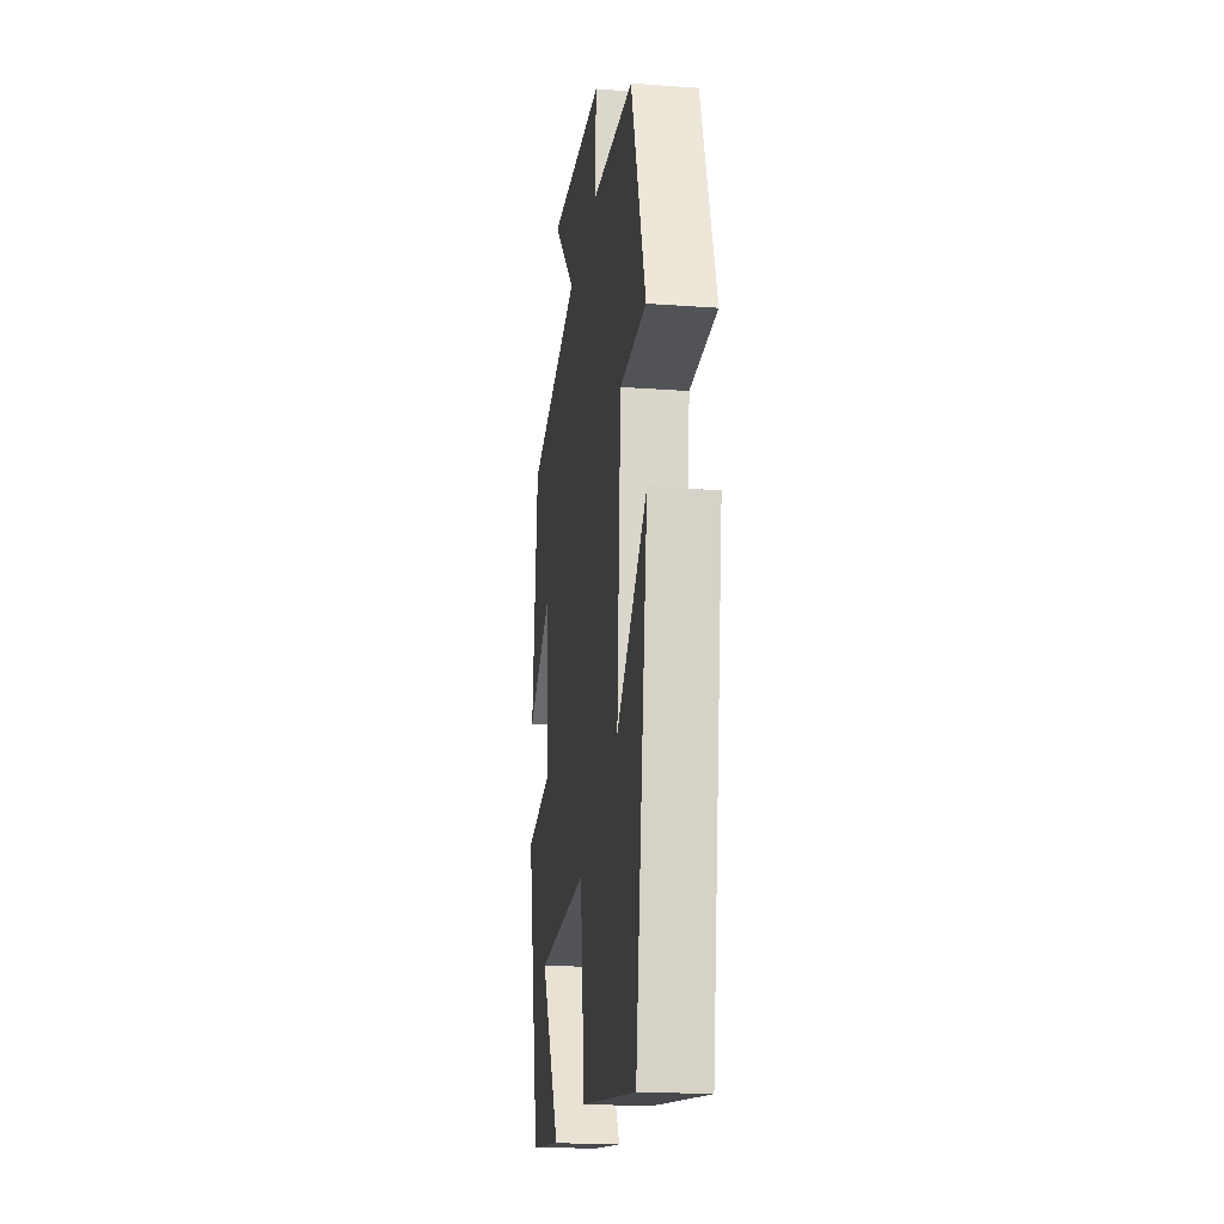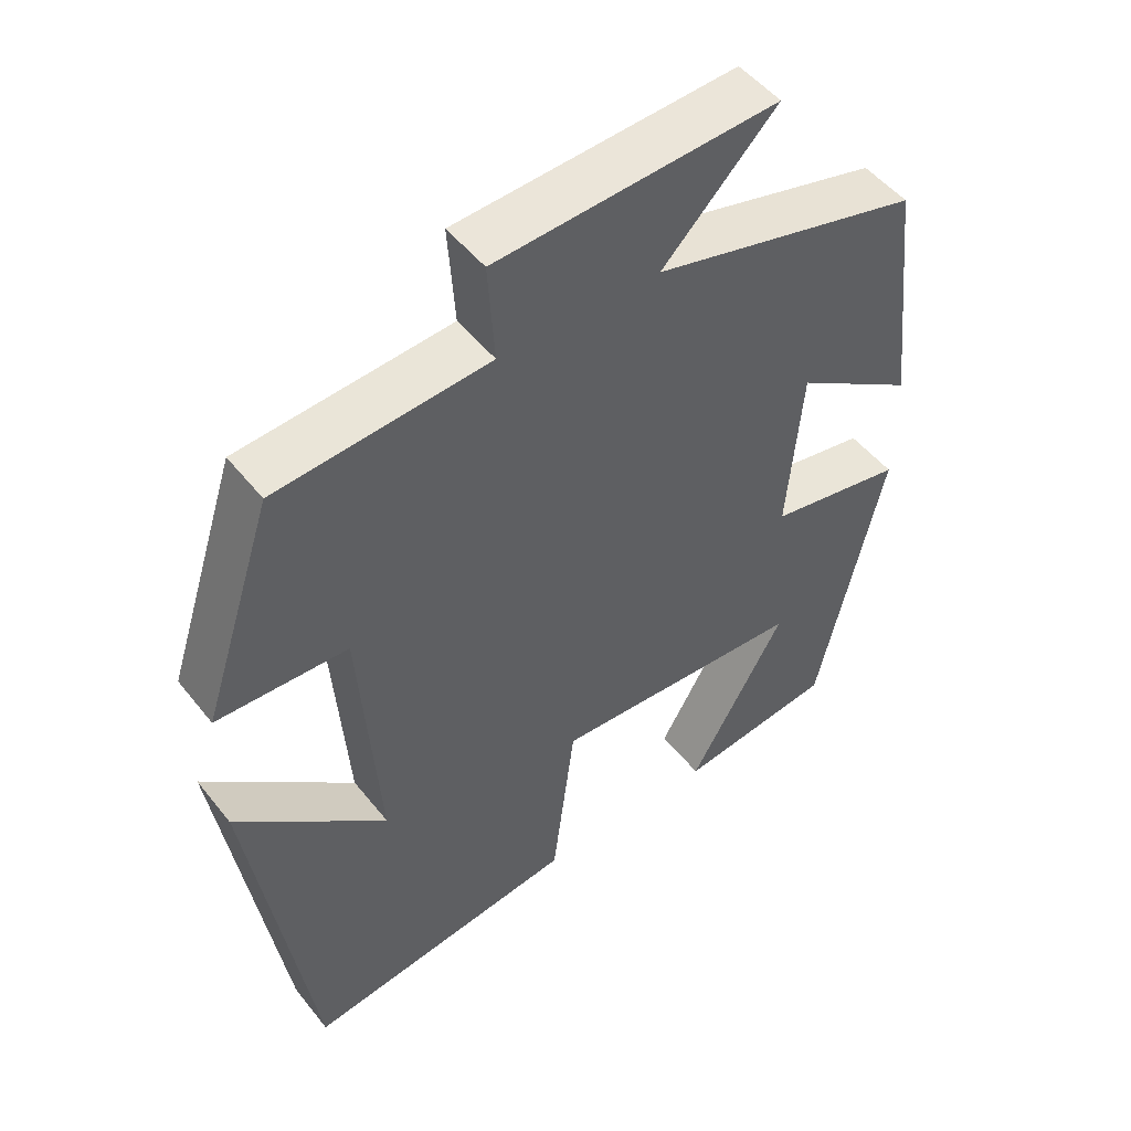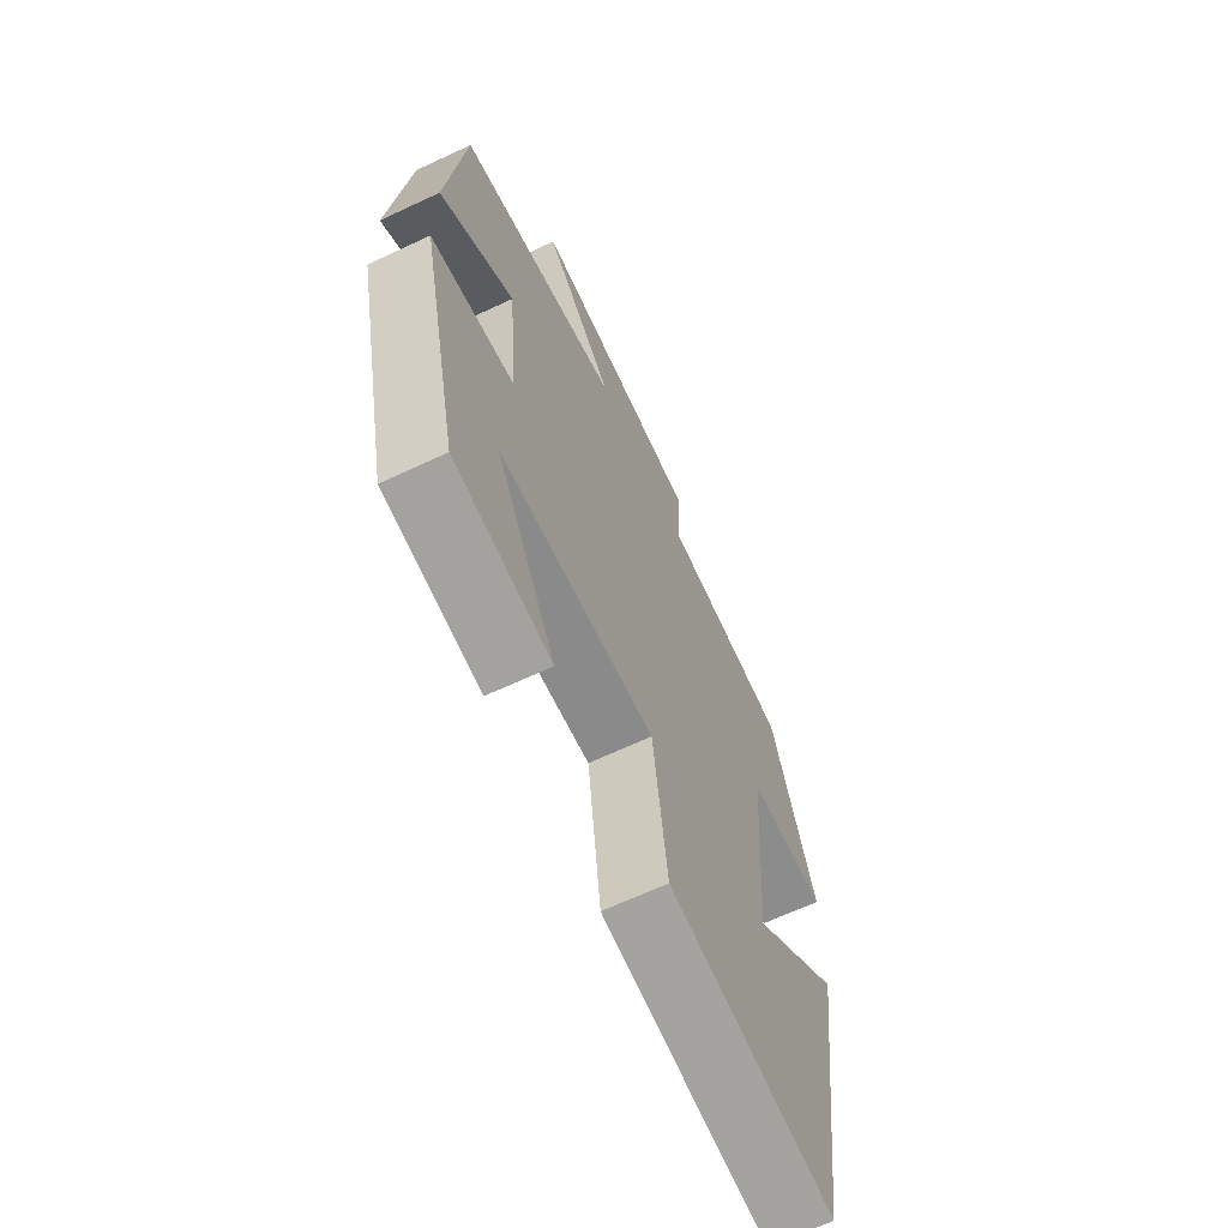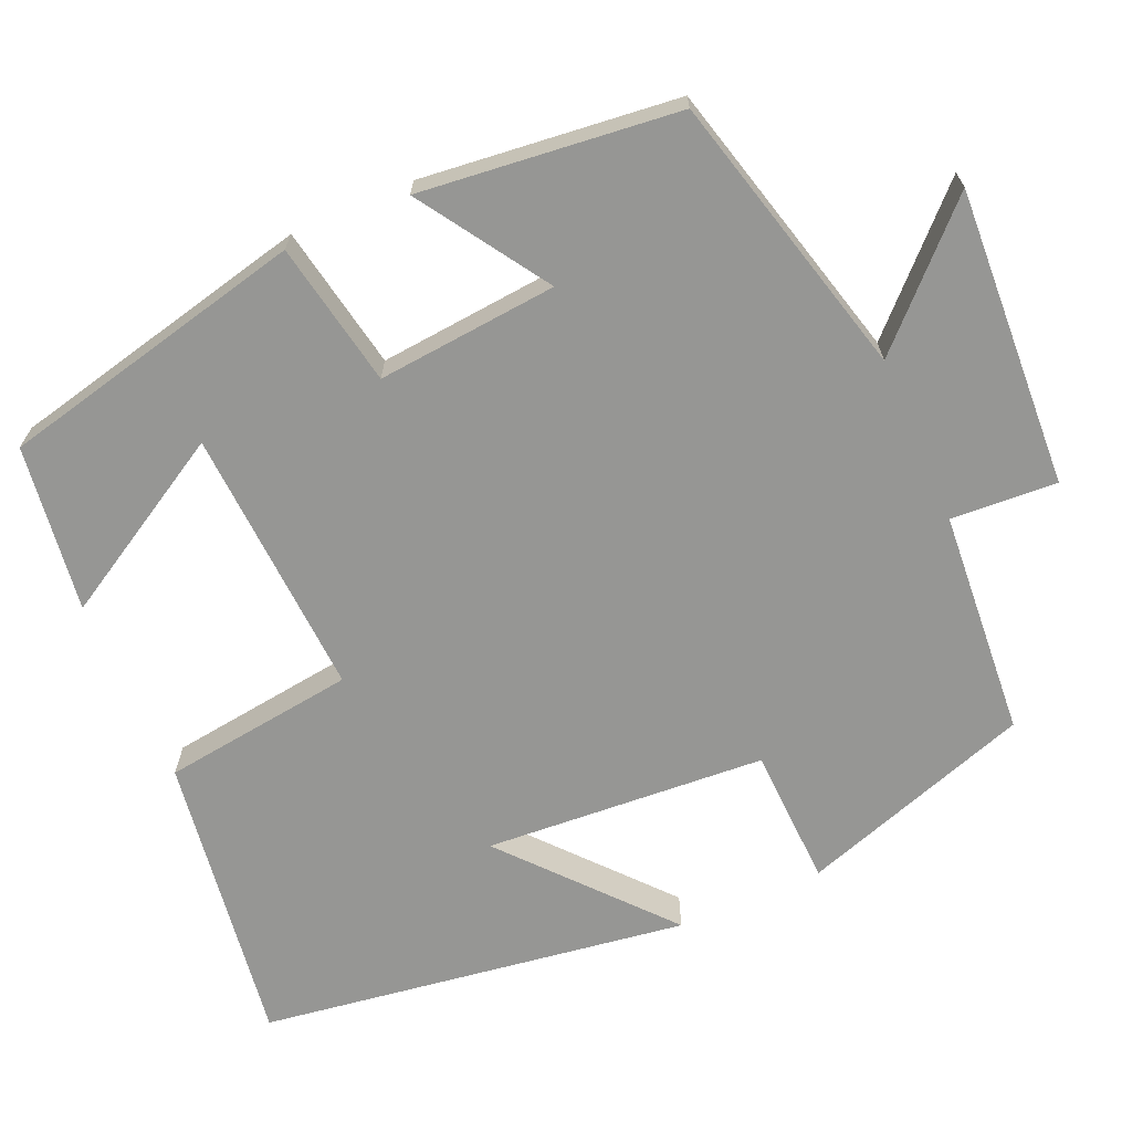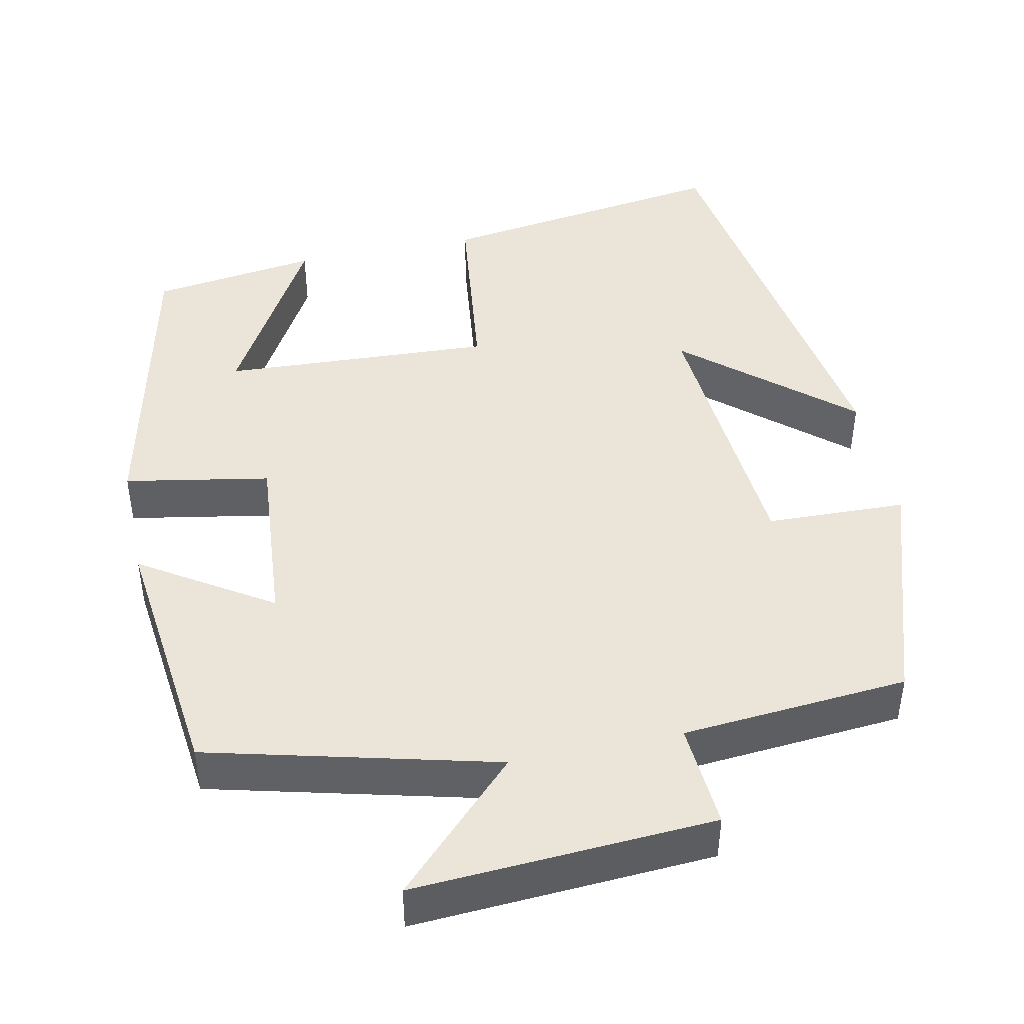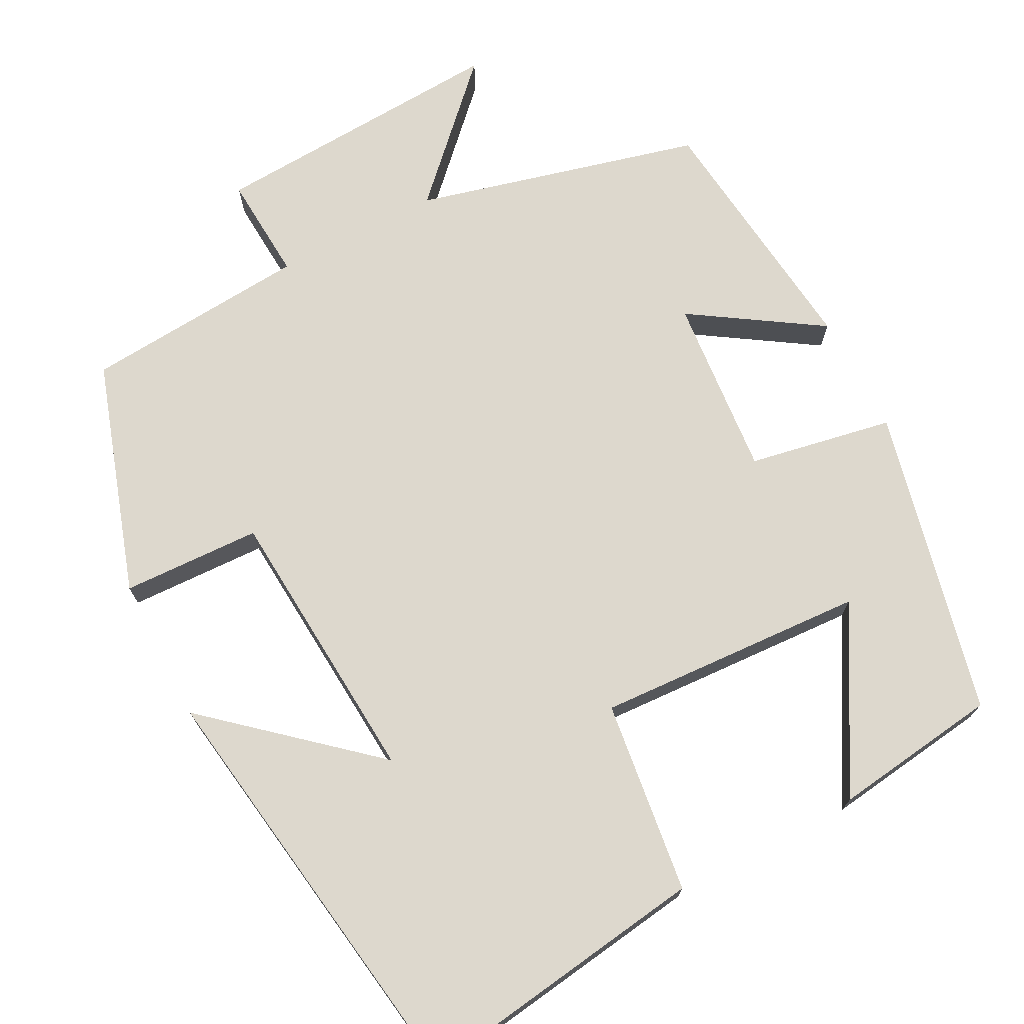
<metadata>
{"format":"obj","ext":"obj","renderer":"f3d","projection":"perspective","resolution":1024,"background":"white","views":[{"elev":-20.1,"azim":82.3,"up":"+Z"},{"elev":50.0,"azim":143.1,"up":"+Z"},{"elev":-66.0,"azim":-64.8,"up":"+Z"},{"elev":-67.7,"azim":-66.2,"up":"+Y"},{"elev":44.6,"azim":-12.0,"up":"+Y"},{"elev":72.1,"azim":152.5,"up":"+Y"}]}
</metadata>
<code>
v -0.411 0.07 -0.471
v -0.5 0.07 -0.079
v -0.316 0.07 -0.045
v -0.336 0.07 0.185
v -0.5 0.07 0.079
v -0.463 0.07 0.407
v -0.1 0.07 0.5
v -0.255 0.07 0.657
v 0.125 0.07 0.635
v 0.116 0.07 0.5
v 0.403 0.07 0.477
v 0.5 0.07 0.18
v 0.323 0.07 0.174
v 0.297 0.07 -0.184
v 0.5 0.07 -0.008
v 0.418 0.07 -0.554
v 0.045 0.07 -0.5
v 0.014 0.07 -0.254
v -0.33 0.07 -0.272
v -0.199 0.07 -0.5
v -0.411 0 -0.471
v -0.5 0 -0.079
v -0.316 0 -0.045
v -0.336 0 0.185
v -0.5 0 0.079
v -0.463 0 0.407
v -0.1 0 0.5
v -0.255 0 0.657
v 0.125 0 0.635
v 0.116 0 0.5
v 0.403 0 0.477
v 0.5 0 0.18
v 0.323 0 0.174
v 0.297 0 -0.184
v 0.5 0 -0.008
v 0.418 0 -0.554
v 0.045 0 -0.5
v 0.014 0 -0.254
v -0.33 0 -0.272
v -0.199 0 -0.5
f 19 20 1 2
f 18 19 2 3
f 16 17 18
f 14 15 16
f 14 16 18
f 13 14 18 3
f 10 11 12 13
f 7 8 9 10
f 4 5 6 7
f 7 10 13
f 3 4 7 13
f 22 21 40 39
f 23 22 39 38
f 38 37 36
f 36 35 34
f 38 36 34
f 23 38 34 33
f 33 32 31 30
f 30 29 28 27
f 27 26 25 24
f 33 30 27
f 33 27 24 23
f 1 21 22 2
f 2 22 23 3
f 3 23 24 4
f 4 24 25 5
f 5 25 26 6
f 6 26 27 7
f 7 27 28 8
f 8 28 29 9
f 9 29 30 10
f 10 30 31 11
f 11 31 32 12
f 12 32 33 13
f 13 33 34 14
f 14 34 35 15
f 15 35 36 16
f 16 36 37 17
f 17 37 38 18
f 18 38 39 19
f 19 39 40 20
f 20 40 21 1

</code>
